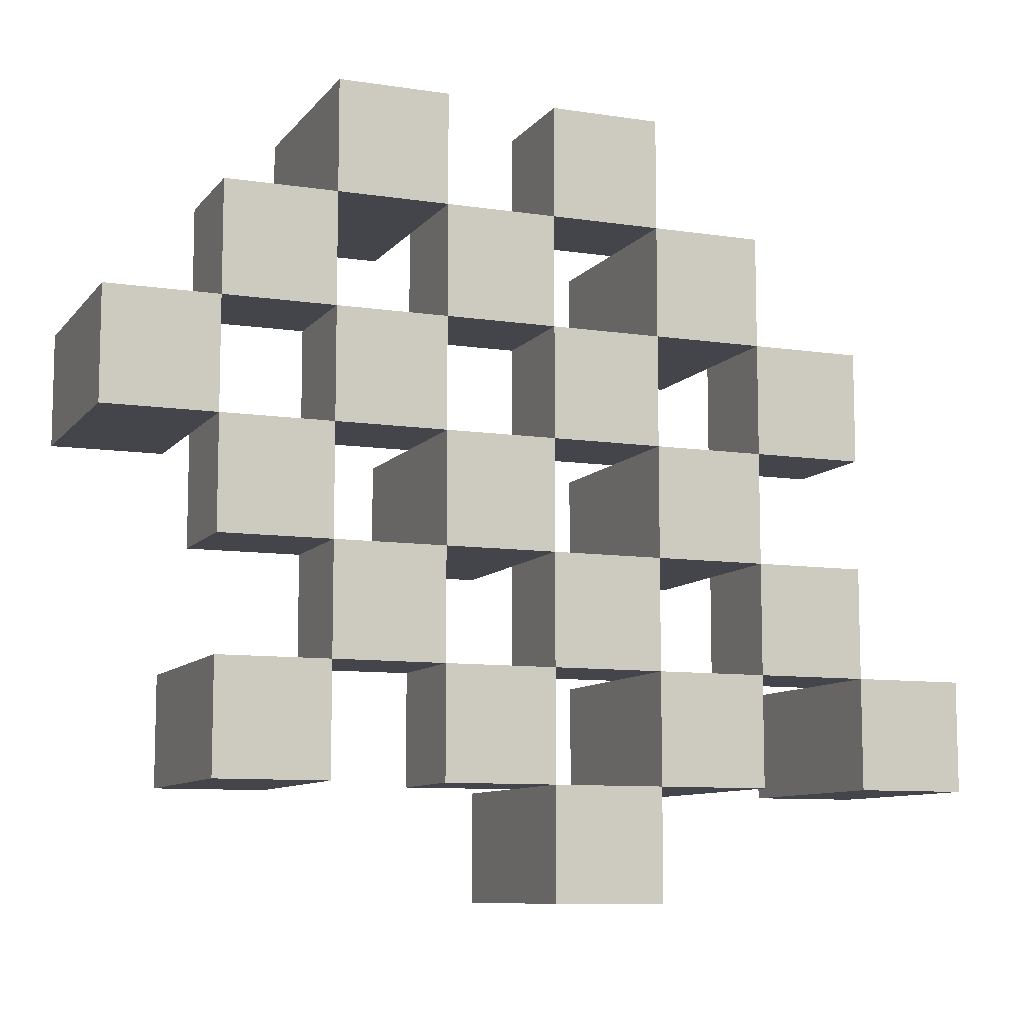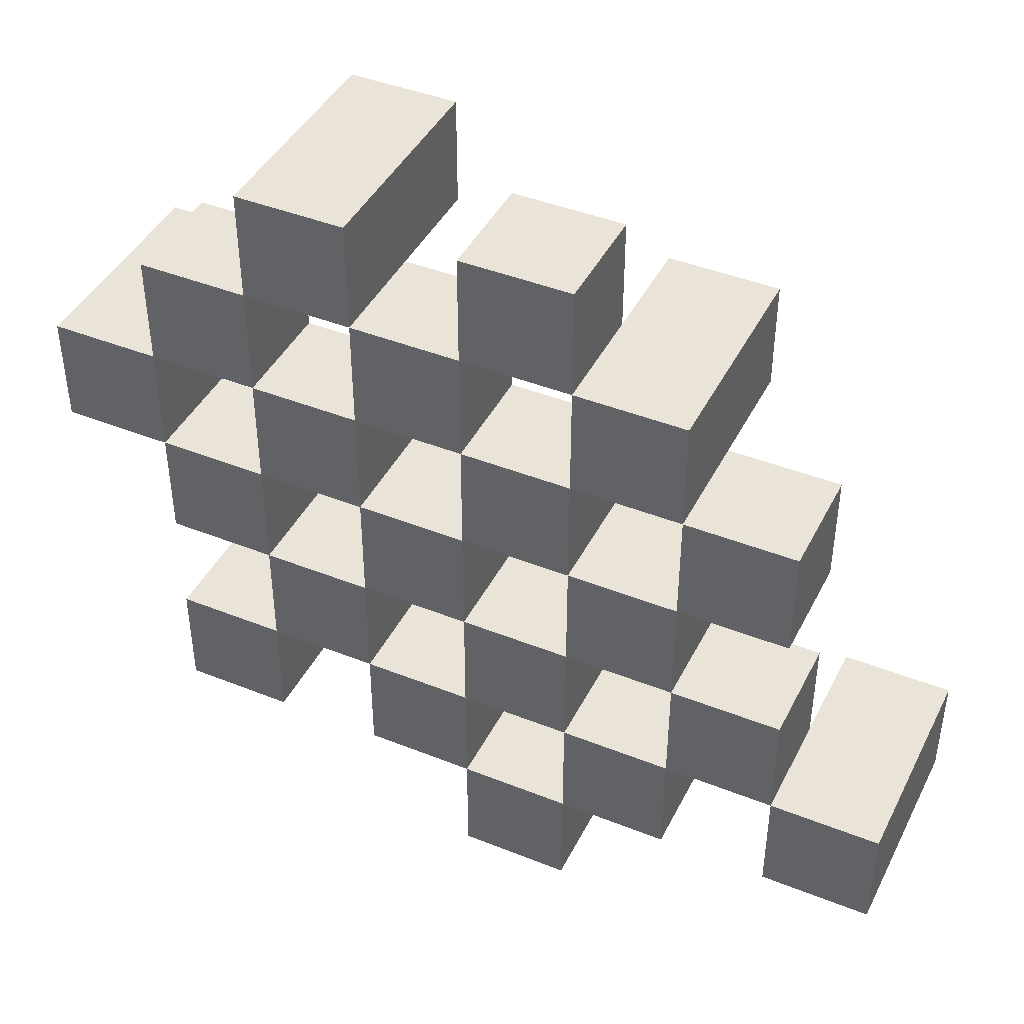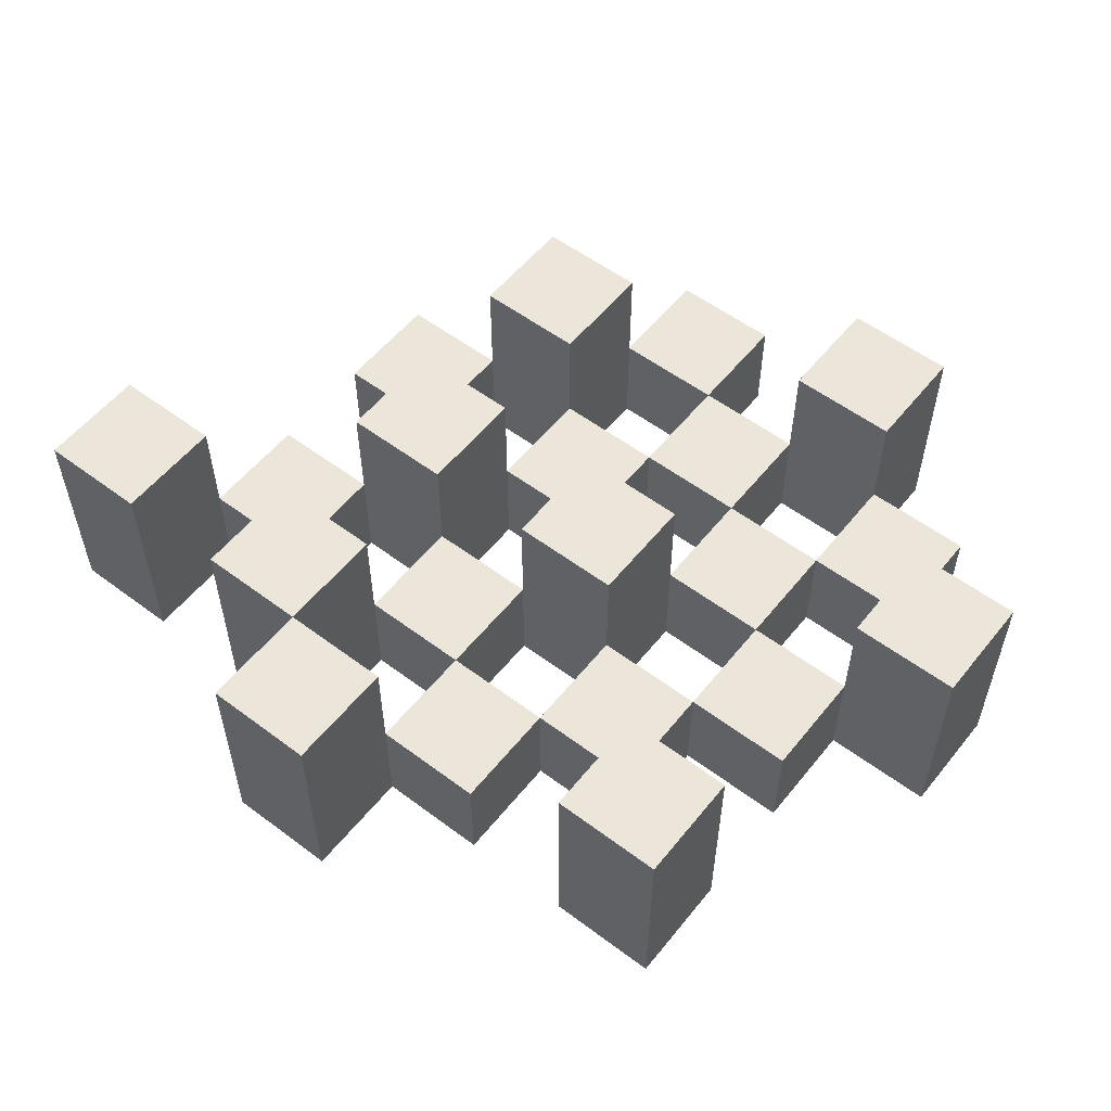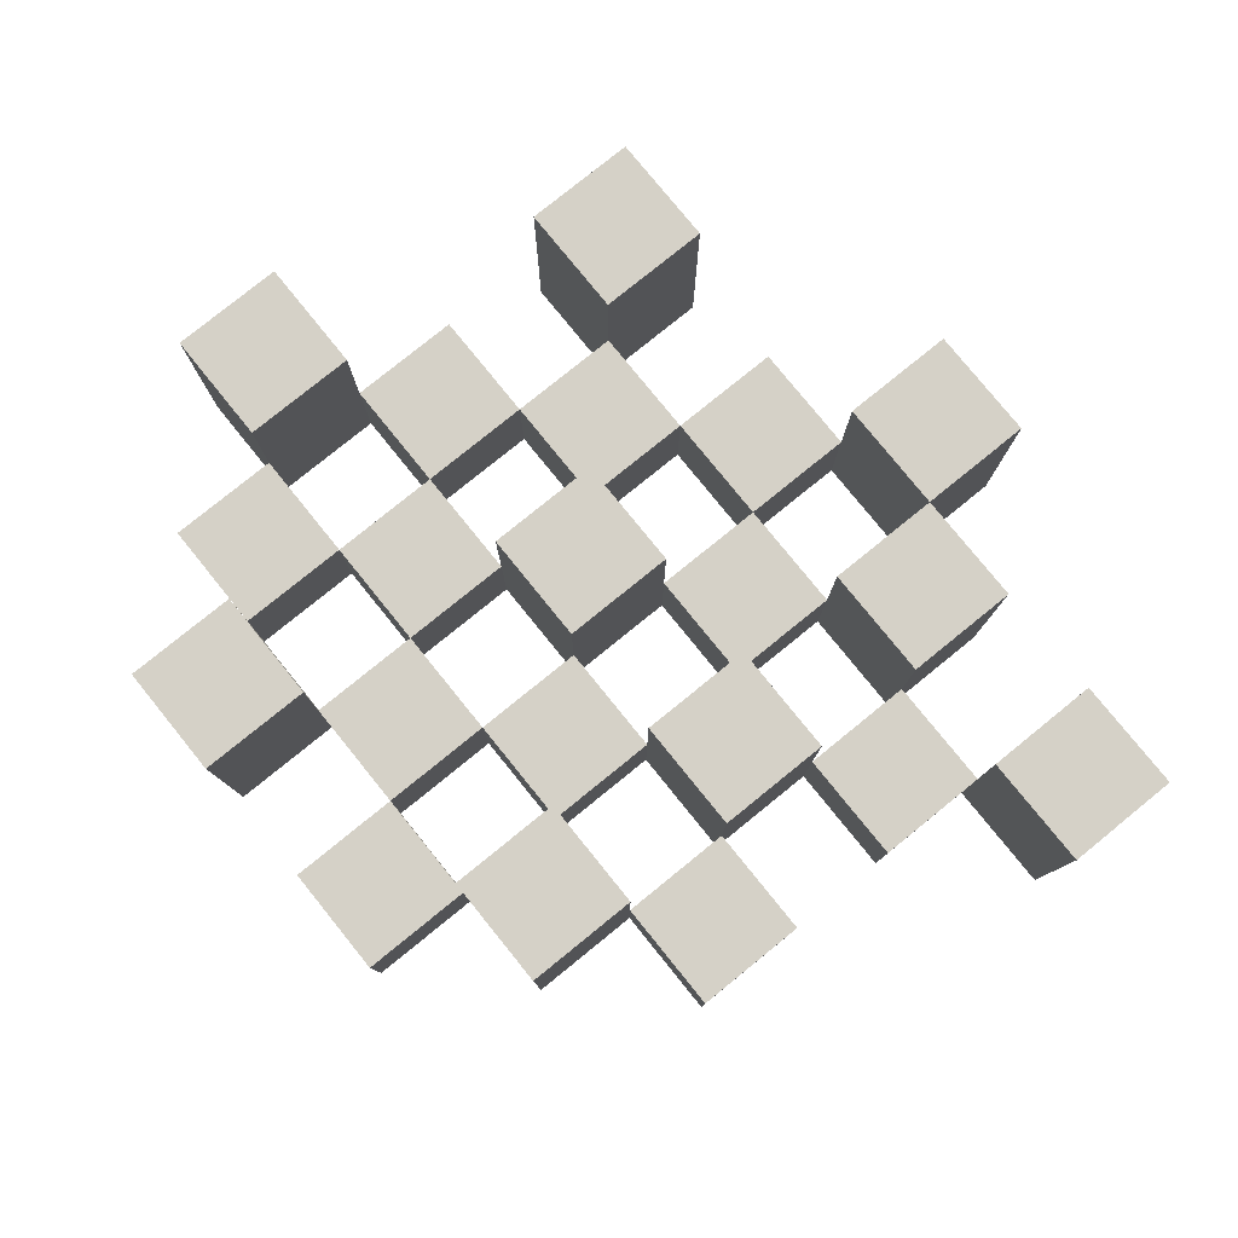
<metadata>
{"format":"obj","ext":"obj","renderer":"f3d","projection":"perspective","resolution":1024,"background":"white","views":[{"elev":-9.3,"azim":-21.9,"up":"+Z"},{"elev":42.9,"azim":25.4,"up":"+Z"},{"elev":55.6,"azim":-141.8,"up":"+Y"},{"elev":79.3,"azim":51.0,"up":"+Y"}]}
</metadata>
<code>
o
v 5.2 0.9 42.7
v 5.2 0.9 42.6
v 5.2 1.1 42.7
v 5.2 1.1 42.6
v 5.3 0.9 42.8
v 5.3 0.9 42.7
v 5.3 0.9 42.6
v 5.3 0.9 42.5
v 5.3 0.9 42.4
v 5.3 0.9 42.3
v 5.3 1 42.8
v 5.3 1 42.7
v 5.3 1 42.6
v 5.3 1 42.5
v 5.3 1.1 42.4
v 5.3 1.1 42.3
v 5.4 0.9 42.9
v 5.4 0.9 42.8
v 5.4 0.9 42.7
v 5.4 0.9 42.6
v 5.4 0.9 42.5
v 5.4 0.9 42.4
v 5.4 1 42.8
v 5.4 1 42.7
v 5.4 1 42.6
v 5.4 1 42.5
v 5.4 1 42.4
v 5.4 1.1 42.9
v 5.4 1.1 42.8
v 5.5 0.9 42.8
v 5.5 0.9 42.7
v 5.5 0.9 42.6
v 5.5 0.9 42.5
v 5.5 0.9 42.4
v 5.5 0.9 42.3
v 5.5 1 42.8
v 5.5 1 42.7
v 5.5 1 42.6
v 5.5 1 42.5
v 5.5 1 42.4
v 5.5 1 42.3
v 5.5 1.1 42.6
v 5.5 1.1 42.5
v 5.6 0.9 42.9
v 5.6 0.9 42.8
v 5.6 0.9 42.7
v 5.6 0.9 42.6
v 5.6 0.9 42.5
v 5.6 0.9 42.4
v 5.6 0.9 42.3
v 5.6 0.9 42.2
v 5.6 1 42.9
v 5.6 1 42.8
v 5.6 1 42.7
v 5.6 1 42.6
v 5.6 1 42.5
v 5.6 1 42.4
v 5.6 1 42.3
v 5.6 1.1 42.3
v 5.6 1.1 42.2
v 5.7 0.9 42.8
v 5.7 0.9 42.7
v 5.7 0.9 42.6
v 5.7 0.9 42.5
v 5.7 0.9 42.4
v 5.7 0.9 42.3
v 5.7 1 42.8
v 5.7 1 42.7
v 5.7 1 42.6
v 5.7 1 42.5
v 5.7 1 42.4
v 5.7 1.1 42.8
v 5.7 1.1 42.7
v 5.7 1.1 42.6
v 5.7 1.1 42.5
v 5.7 1.1 42.4
v 5.7 1.1 42.3
v 5.8 0.9 42.7
v 5.8 0.9 42.6
v 5.8 0.9 42.5
v 5.8 0.9 42.4
v 5.8 1 42.7
v 5.8 1 42.6
v 5.8 1 42.5
v 5.8 1 42.4
v 5.9 0.9 42.4
v 5.9 0.9 42.3
v 5.9 1 42.4
v 5.9 1.1 42.4
v 5.9 1.1 42.3
v 5.3 0.9 42.7
v 5.3 0.9 42.6
v 5.3 1 42.7
v 5.3 1 42.6
v 5.3 1.1 42.7
v 5.3 1.1 42.6
v 5.4 0.9 42.8
v 5.4 0.9 42.7
v 5.4 0.9 42.6
v 5.4 0.9 42.5
v 5.4 0.9 42.4
v 5.4 0.9 42.3
v 5.4 1 42.8
v 5.4 1 42.7
v 5.4 1 42.6
v 5.4 1 42.5
v 5.4 1 42.4
v 5.4 1.1 42.4
v 5.4 1.1 42.3
v 5.5 0.9 42.9
v 5.5 0.9 42.8
v 5.5 0.9 42.7
v 5.5 0.9 42.6
v 5.5 0.9 42.5
v 5.5 0.9 42.4
v 5.5 1 42.8
v 5.5 1 42.7
v 5.5 1 42.6
v 5.5 1 42.5
v 5.5 1 42.4
v 5.5 1.1 42.9
v 5.5 1.1 42.8
v 5.6 0.9 42.8
v 5.6 0.9 42.7
v 5.6 0.9 42.6
v 5.6 0.9 42.5
v 5.6 0.9 42.4
v 5.6 0.9 42.3
v 5.6 1 42.8
v 5.6 1 42.7
v 5.6 1 42.6
v 5.6 1 42.5
v 5.6 1 42.4
v 5.6 1 42.3
v 5.6 1.1 42.6
v 5.6 1.1 42.5
v 5.7 0.9 42.9
v 5.7 0.9 42.8
v 5.7 0.9 42.7
v 5.7 0.9 42.6
v 5.7 0.9 42.5
v 5.7 0.9 42.4
v 5.7 0.9 42.3
v 5.7 0.9 42.2
v 5.7 1 42.9
v 5.7 1 42.8
v 5.7 1 42.7
v 5.7 1 42.6
v 5.7 1 42.5
v 5.7 1 42.4
v 5.7 1.1 42.3
v 5.7 1.1 42.2
v 5.8 0.9 42.8
v 5.8 0.9 42.7
v 5.8 0.9 42.6
v 5.8 0.9 42.5
v 5.8 0.9 42.4
v 5.8 0.9 42.3
v 5.8 1 42.7
v 5.8 1 42.6
v 5.8 1 42.5
v 5.8 1 42.4
v 5.8 1.1 42.8
v 5.8 1.1 42.7
v 5.8 1.1 42.6
v 5.8 1.1 42.5
v 5.8 1.1 42.4
v 5.8 1.1 42.3
v 5.9 0.9 42.7
v 5.9 0.9 42.6
v 5.9 0.9 42.5
v 5.9 0.9 42.4
v 5.9 1 42.7
v 5.9 1 42.6
v 5.9 1 42.5
v 5.9 1 42.4
v 6 0.9 42.4
v 6 0.9 42.3
v 6 1.1 42.4
v 6 1.1 42.3
v 5.4 0.9 42.9
v 5.4 1.1 42.9
v 5.5 0.9 42.9
v 5.5 1.1 42.9
v 5.6 0.9 42.9
v 5.6 1 42.9
v 5.7 0.9 42.9
v 5.7 1 42.9
v 5.3 0.9 42.8
v 5.3 1 42.8
v 5.4 0.9 42.8
v 5.4 1 42.8
v 5.5 0.9 42.8
v 5.5 1 42.8
v 5.6 0.9 42.8
v 5.6 1 42.8
v 5.7 0.9 42.8
v 5.7 1 42.8
v 5.7 1.1 42.8
v 5.8 0.9 42.8
v 5.8 1.1 42.8
v 5.2 0.9 42.7
v 5.2 1.1 42.7
v 5.3 0.9 42.7
v 5.3 1 42.7
v 5.3 1.1 42.7
v 5.4 0.9 42.7
v 5.4 1 42.7
v 5.5 0.9 42.7
v 5.5 1 42.7
v 5.6 0.9 42.7
v 5.6 1 42.7
v 5.7 0.9 42.7
v 5.7 1 42.7
v 5.8 0.9 42.7
v 5.8 1 42.7
v 5.9 0.9 42.7
v 5.9 1 42.7
v 5.3 0.9 42.6
v 5.3 1 42.6
v 5.4 0.9 42.6
v 5.4 1 42.6
v 5.5 0.9 42.6
v 5.5 1 42.6
v 5.5 1.1 42.6
v 5.6 0.9 42.6
v 5.6 1 42.6
v 5.6 1.1 42.6
v 5.7 0.9 42.6
v 5.7 1 42.6
v 5.7 1.1 42.6
v 5.8 0.9 42.6
v 5.8 1 42.6
v 5.8 1.1 42.6
v 5.4 0.9 42.5
v 5.4 1 42.5
v 5.5 0.9 42.5
v 5.5 1 42.5
v 5.6 0.9 42.5
v 5.6 1 42.5
v 5.7 0.9 42.5
v 5.7 1 42.5
v 5.8 0.9 42.5
v 5.8 1 42.5
v 5.9 0.9 42.5
v 5.9 1 42.5
v 5.3 0.9 42.4
v 5.3 1.1 42.4
v 5.4 0.9 42.4
v 5.4 1 42.4
v 5.4 1.1 42.4
v 5.5 0.9 42.4
v 5.5 1 42.4
v 5.6 0.9 42.4
v 5.6 1 42.4
v 5.7 0.9 42.4
v 5.7 1 42.4
v 5.7 1.1 42.4
v 5.8 0.9 42.4
v 5.8 1 42.4
v 5.8 1.1 42.4
v 5.9 0.9 42.4
v 5.9 1 42.4
v 5.9 1.1 42.4
v 6 0.9 42.4
v 6 1.1 42.4
v 5.6 0.9 42.3
v 5.6 1 42.3
v 5.6 1.1 42.3
v 5.7 0.9 42.3
v 5.7 1.1 42.3
v 5.4 0.9 42.8
v 5.4 1 42.8
v 5.4 1.1 42.8
v 5.5 0.9 42.8
v 5.5 1 42.8
v 5.5 1.1 42.8
v 5.6 0.9 42.8
v 5.6 1 42.8
v 5.7 0.9 42.8
v 5.7 1 42.8
v 5.3 0.9 42.7
v 5.3 1 42.7
v 5.4 0.9 42.7
v 5.4 1 42.7
v 5.5 0.9 42.7
v 5.5 1 42.7
v 5.6 0.9 42.7
v 5.6 1 42.7
v 5.7 0.9 42.7
v 5.7 1 42.7
v 5.7 1.1 42.7
v 5.8 0.9 42.7
v 5.8 1 42.7
v 5.8 1.1 42.7
v 5.2 0.9 42.6
v 5.2 1.1 42.6
v 5.3 0.9 42.6
v 5.3 1 42.6
v 5.3 1.1 42.6
v 5.4 0.9 42.6
v 5.4 1 42.6
v 5.5 0.9 42.6
v 5.5 1 42.6
v 5.6 0.9 42.6
v 5.6 1 42.6
v 5.7 0.9 42.6
v 5.7 1 42.6
v 5.8 0.9 42.6
v 5.8 1 42.6
v 5.9 0.9 42.6
v 5.9 1 42.6
v 5.3 0.9 42.5
v 5.3 1 42.5
v 5.4 0.9 42.5
v 5.4 1 42.5
v 5.5 0.9 42.5
v 5.5 1 42.5
v 5.5 1.1 42.5
v 5.6 0.9 42.5
v 5.6 1 42.5
v 5.6 1.1 42.5
v 5.7 0.9 42.5
v 5.7 1 42.5
v 5.7 1.1 42.5
v 5.8 0.9 42.5
v 5.8 1 42.5
v 5.8 1.1 42.5
v 5.4 0.9 42.4
v 5.4 1 42.4
v 5.5 0.9 42.4
v 5.5 1 42.4
v 5.6 0.9 42.4
v 5.6 1 42.4
v 5.7 0.9 42.4
v 5.7 1 42.4
v 5.8 0.9 42.4
v 5.8 1 42.4
v 5.9 0.9 42.4
v 5.9 1 42.4
v 5.3 0.9 42.3
v 5.3 1.1 42.3
v 5.4 0.9 42.3
v 5.4 1.1 42.3
v 5.5 0.9 42.3
v 5.5 1 42.3
v 5.6 0.9 42.3
v 5.6 1 42.3
v 5.7 0.9 42.3
v 5.7 1.1 42.3
v 5.8 0.9 42.3
v 5.8 1.1 42.3
v 5.9 0.9 42.3
v 5.9 1.1 42.3
v 6 0.9 42.3
v 6 1.1 42.3
v 5.6 0.9 42.2
v 5.6 1.1 42.2
v 5.7 0.9 42.2
v 5.7 1.1 42.2
v 5.4 0.9 42.9
v 5.5 0.9 42.9
v 5.6 0.9 42.9
v 5.7 0.9 42.9
v 5.3 0.9 42.8
v 5.4 0.9 42.8
v 5.5 0.9 42.8
v 5.6 0.9 42.8
v 5.7 0.9 42.8
v 5.8 0.9 42.8
v 5.2 0.9 42.7
v 5.3 0.9 42.7
v 5.4 0.9 42.7
v 5.5 0.9 42.7
v 5.6 0.9 42.7
v 5.7 0.9 42.7
v 5.8 0.9 42.7
v 5.9 0.9 42.7
v 5.2 0.9 42.6
v 5.3 0.9 42.6
v 5.4 0.9 42.6
v 5.5 0.9 42.6
v 5.6 0.9 42.6
v 5.7 0.9 42.6
v 5.8 0.9 42.6
v 5.9 0.9 42.6
v 5.3 0.9 42.5
v 5.4 0.9 42.5
v 5.5 0.9 42.5
v 5.6 0.9 42.5
v 5.7 0.9 42.5
v 5.8 0.9 42.5
v 5.9 0.9 42.5
v 5.3 0.9 42.4
v 5.4 0.9 42.4
v 5.5 0.9 42.4
v 5.6 0.9 42.4
v 5.7 0.9 42.4
v 5.8 0.9 42.4
v 5.9 0.9 42.4
v 6 0.9 42.4
v 5.3 0.9 42.3
v 5.4 0.9 42.3
v 5.5 0.9 42.3
v 5.6 0.9 42.3
v 5.7 0.9 42.3
v 5.8 0.9 42.3
v 5.9 0.9 42.3
v 6 0.9 42.3
v 5.6 0.9 42.2
v 5.7 0.9 42.2
v 5.6 1 42.9
v 5.7 1 42.9
v 5.3 1 42.8
v 5.4 1 42.8
v 5.5 1 42.8
v 5.6 1 42.8
v 5.7 1 42.8
v 5.3 1 42.7
v 5.4 1 42.7
v 5.5 1 42.7
v 5.6 1 42.7
v 5.7 1 42.7
v 5.8 1 42.7
v 5.9 1 42.7
v 5.3 1 42.6
v 5.4 1 42.6
v 5.5 1 42.6
v 5.6 1 42.6
v 5.7 1 42.6
v 5.8 1 42.6
v 5.9 1 42.6
v 5.3 1 42.5
v 5.4 1 42.5
v 5.5 1 42.5
v 5.6 1 42.5
v 5.7 1 42.5
v 5.8 1 42.5
v 5.9 1 42.5
v 5.4 1 42.4
v 5.5 1 42.4
v 5.6 1 42.4
v 5.7 1 42.4
v 5.8 1 42.4
v 5.9 1 42.4
v 5.5 1 42.3
v 5.6 1 42.3
v 5.4 1.1 42.9
v 5.5 1.1 42.9
v 5.4 1.1 42.8
v 5.5 1.1 42.8
v 5.7 1.1 42.8
v 5.8 1.1 42.8
v 5.2 1.1 42.7
v 5.3 1.1 42.7
v 5.7 1.1 42.7
v 5.8 1.1 42.7
v 5.2 1.1 42.6
v 5.3 1.1 42.6
v 5.5 1.1 42.6
v 5.6 1.1 42.6
v 5.7 1.1 42.6
v 5.8 1.1 42.6
v 5.5 1.1 42.5
v 5.6 1.1 42.5
v 5.7 1.1 42.5
v 5.8 1.1 42.5
v 5.3 1.1 42.4
v 5.4 1.1 42.4
v 5.7 1.1 42.4
v 5.8 1.1 42.4
v 5.9 1.1 42.4
v 6 1.1 42.4
v 5.3 1.1 42.3
v 5.4 1.1 42.3
v 5.6 1.1 42.3
v 5.7 1.1 42.3
v 5.8 1.1 42.3
v 5.9 1.1 42.3
v 6 1.1 42.3
v 5.6 1.1 42.2
v 5.7 1.1 42.2
f 3 2 1
f 4 2 3
f 11 6 5
f 12 6 11
f 13 8 7
f 14 8 13
f 15 10 9
f 16 10 15
f 23 18 17
f 24 20 19
f 25 20 24
f 26 22 21
f 27 22 26
f 28 23 17
f 29 23 28
f 36 31 30
f 37 31 36
f 38 33 32
f 39 33 38
f 40 35 34
f 41 35 40
f 42 39 38
f 43 39 42
f 52 45 44
f 53 45 52
f 54 47 46
f 55 47 54
f 56 49 48
f 57 49 56
f 58 51 50
f 59 51 58
f 60 51 59
f 67 62 61
f 68 62 67
f 69 64 63
f 70 64 69
f 71 66 65
f 72 68 67
f 73 68 72
f 74 70 69
f 75 70 74
f 76 66 71
f 77 66 76
f 82 79 78
f 83 79 82
f 84 81 80
f 85 81 84
f 88 87 86
f 89 87 88
f 90 87 89
f 91 92 93
f 93 92 94
f 93 94 95
f 95 94 96
f 97 98 103
f 103 98 104
f 99 100 105
f 105 100 106
f 101 102 107
f 107 102 108
f 108 102 109
f 110 111 116
f 112 113 117
f 117 113 118
f 114 115 119
f 119 115 120
f 110 116 121
f 121 116 122
f 123 124 129
f 129 124 130
f 125 126 131
f 131 126 132
f 127 128 133
f 133 128 134
f 131 132 135
f 135 132 136
f 137 138 145
f 145 138 146
f 139 140 147
f 147 140 148
f 141 142 149
f 149 142 150
f 143 144 151
f 151 144 152
f 153 154 159
f 155 156 160
f 160 156 161
f 157 158 162
f 153 159 163
f 163 159 164
f 160 161 165
f 165 161 166
f 162 158 167
f 167 158 168
f 169 170 173
f 173 170 174
f 171 172 175
f 175 172 176
f 177 178 179
f 179 178 180
f 183 182 181
f 184 182 183
f 187 186 185
f 188 186 187
f 191 190 189
f 192 190 191
f 195 194 193
f 196 194 195
f 200 198 197
f 200 199 198
f 201 199 200
f 204 203 202
f 205 203 204
f 206 203 205
f 209 208 207
f 210 208 209
f 213 212 211
f 214 212 213
f 217 216 215
f 218 216 217
f 221 220 219
f 222 220 221
f 226 224 223
f 226 225 224
f 227 225 226
f 228 225 227
f 232 230 229
f 232 231 230
f 233 231 232
f 234 231 233
f 237 236 235
f 238 236 237
f 241 240 239
f 242 240 241
f 245 244 243
f 246 244 245
f 249 248 247
f 250 248 249
f 251 248 250
f 254 253 252
f 255 253 254
f 259 257 256
f 259 258 257
f 260 258 259
f 261 258 260
f 265 263 262
f 265 264 263
f 266 264 265
f 270 268 267
f 270 269 268
f 271 269 270
f 272 273 275
f 273 274 275
f 275 274 276
f 276 274 277
f 278 279 280
f 280 279 281
f 282 283 284
f 284 283 285
f 286 287 288
f 288 287 289
f 290 291 293
f 291 292 293
f 293 292 294
f 294 292 295
f 296 297 298
f 298 297 299
f 299 297 300
f 301 302 303
f 303 302 304
f 305 306 307
f 307 306 308
f 309 310 311
f 311 310 312
f 313 314 315
f 315 314 316
f 317 318 320
f 318 319 320
f 320 319 321
f 321 319 322
f 323 324 326
f 324 325 326
f 326 325 327
f 327 325 328
f 329 330 331
f 331 330 332
f 333 334 335
f 335 334 336
f 337 338 339
f 339 338 340
f 341 342 343
f 343 342 344
f 345 346 347
f 347 346 348
f 349 350 351
f 351 350 352
f 353 354 355
f 355 354 356
f 357 358 359
f 359 358 360
f 366 362 361
f 367 362 366
f 368 364 363
f 369 364 368
f 372 366 365
f 373 366 372
f 374 368 367
f 375 368 374
f 376 370 369
f 377 370 376
f 379 372 371
f 380 372 379
f 381 374 373
f 382 374 381
f 383 376 375
f 384 376 383
f 385 378 377
f 386 378 385
f 387 381 380
f 388 381 387
f 389 383 382
f 390 383 389
f 391 385 384
f 392 385 391
f 395 389 388
f 396 389 395
f 397 391 390
f 398 391 397
f 399 393 392
f 400 393 399
f 402 395 394
f 403 395 402
f 404 397 396
f 405 397 404
f 406 399 398
f 407 399 406
f 408 401 400
f 409 401 408
f 410 406 405
f 411 406 410
f 412 413 417
f 417 413 418
f 414 415 419
f 419 415 420
f 416 417 421
f 421 417 422
f 420 421 427
f 427 421 428
f 422 423 429
f 429 423 430
f 424 425 431
f 431 425 432
f 426 427 433
f 433 427 434
f 434 435 440
f 440 435 441
f 436 437 442
f 442 437 443
f 438 439 444
f 444 439 445
f 441 442 446
f 446 442 447
f 448 449 450
f 450 449 451
f 452 453 456
f 456 453 457
f 454 455 458
f 458 455 459
f 460 461 464
f 464 461 465
f 462 463 466
f 466 463 467
f 468 469 474
f 474 469 475
f 470 471 477
f 477 471 478
f 472 473 479
f 479 473 480
f 476 477 481
f 481 477 482

</code>
